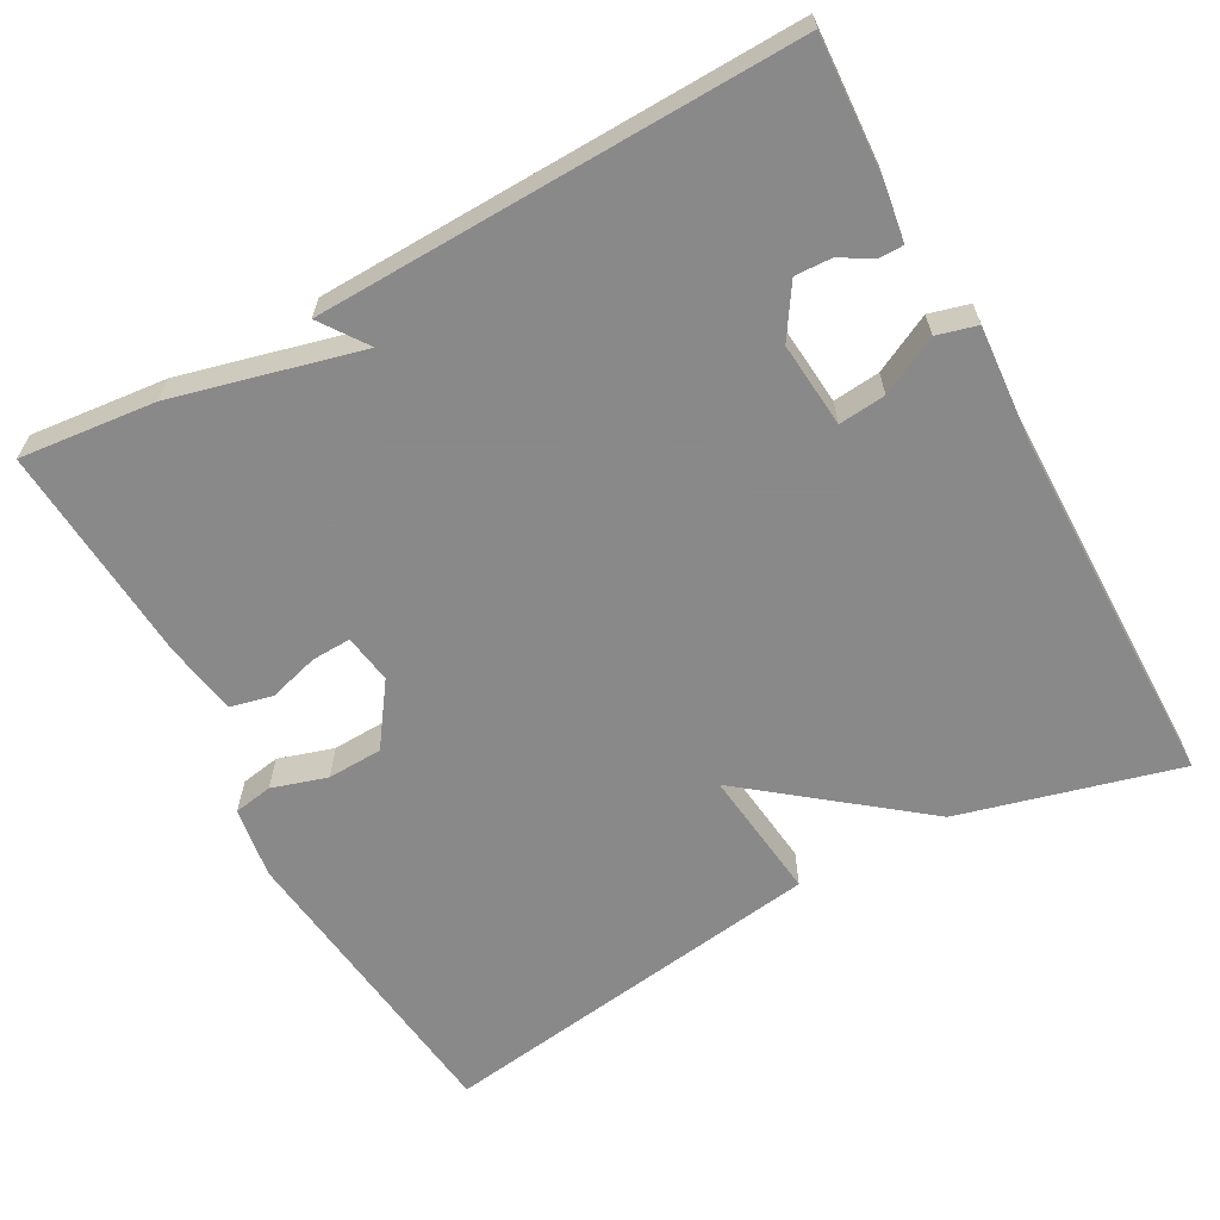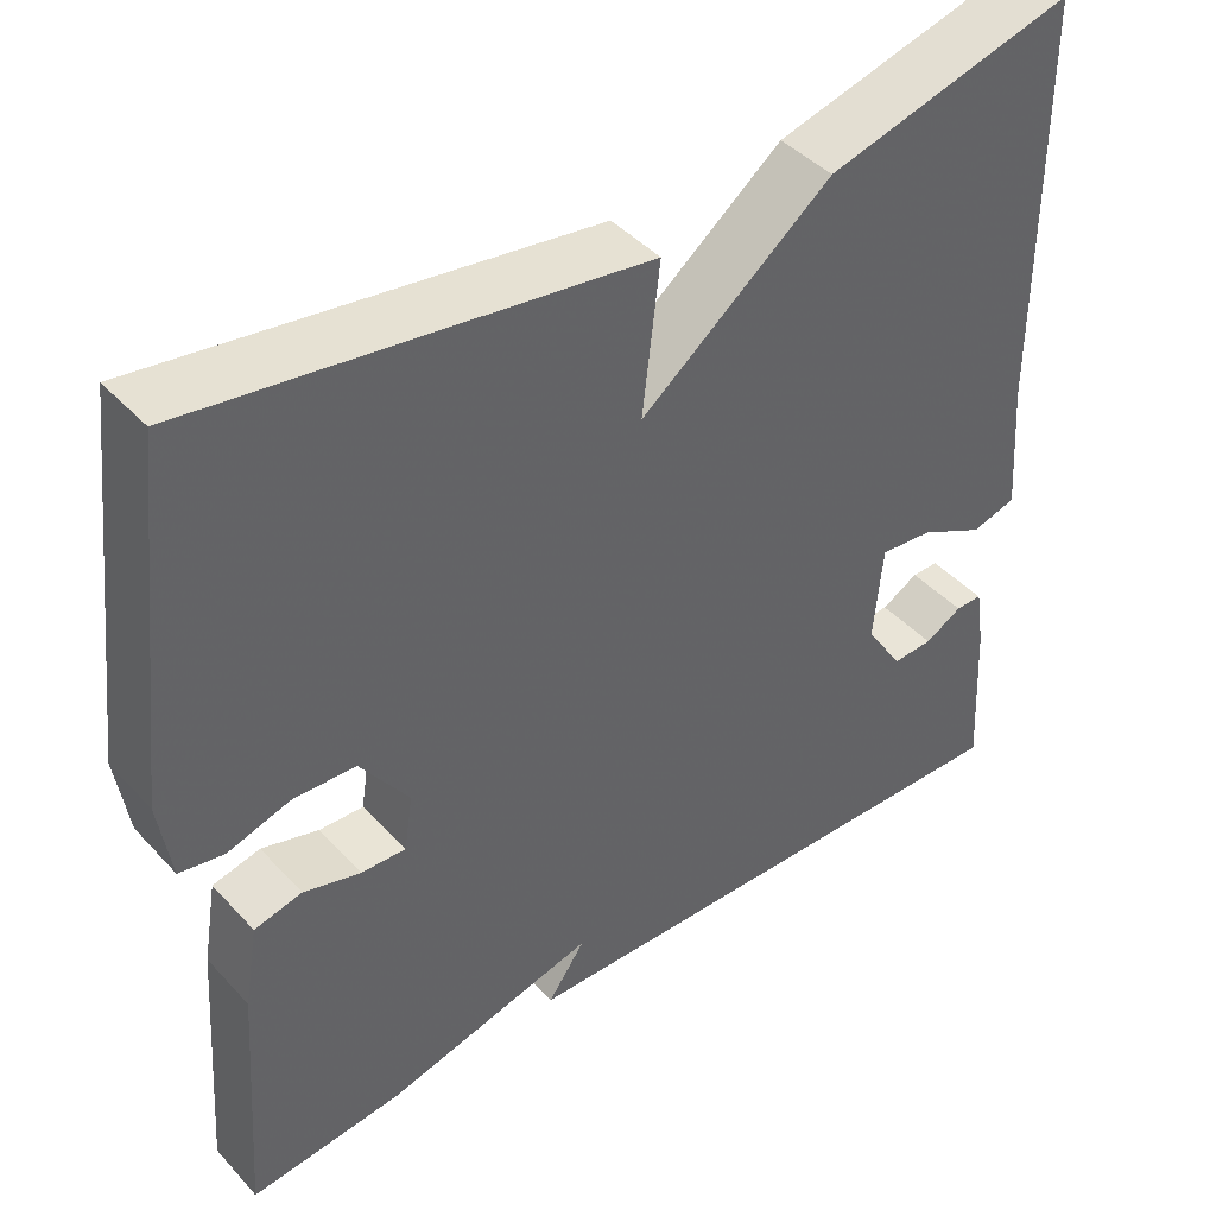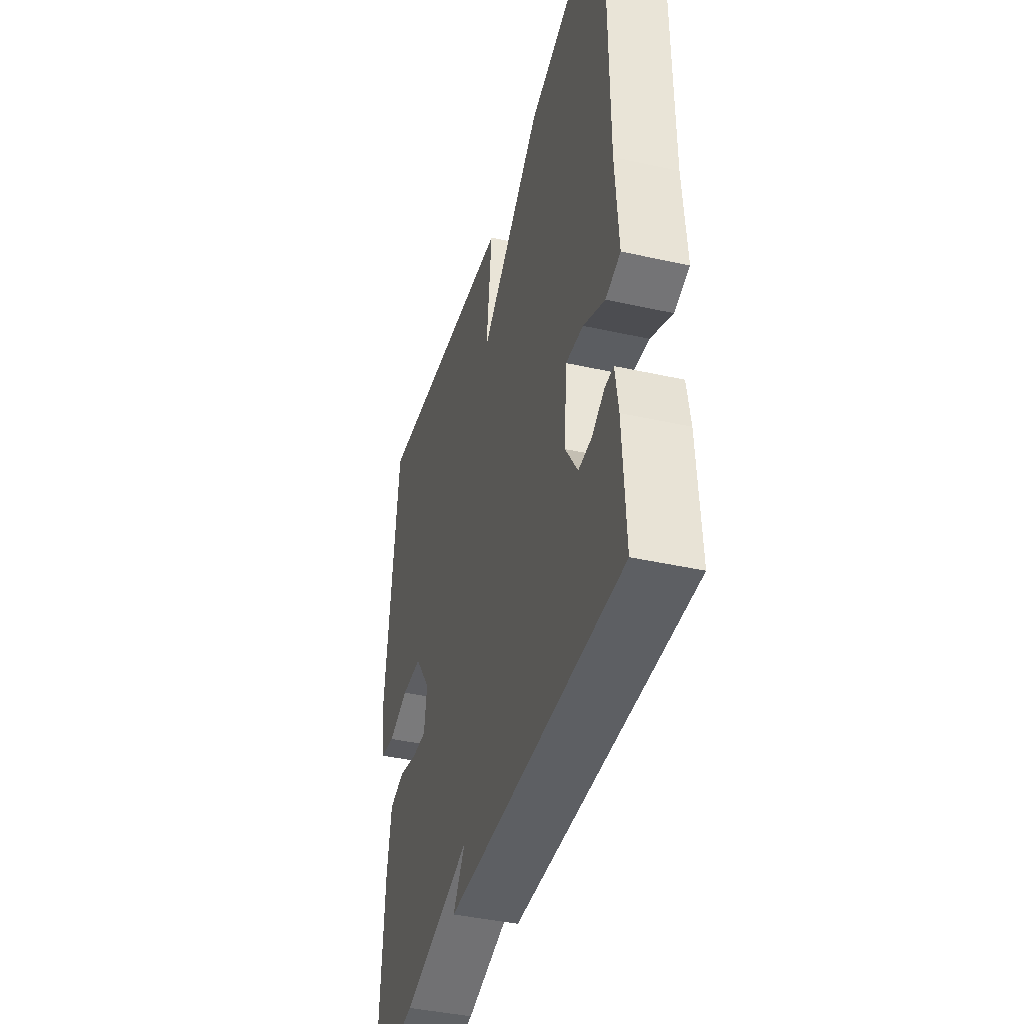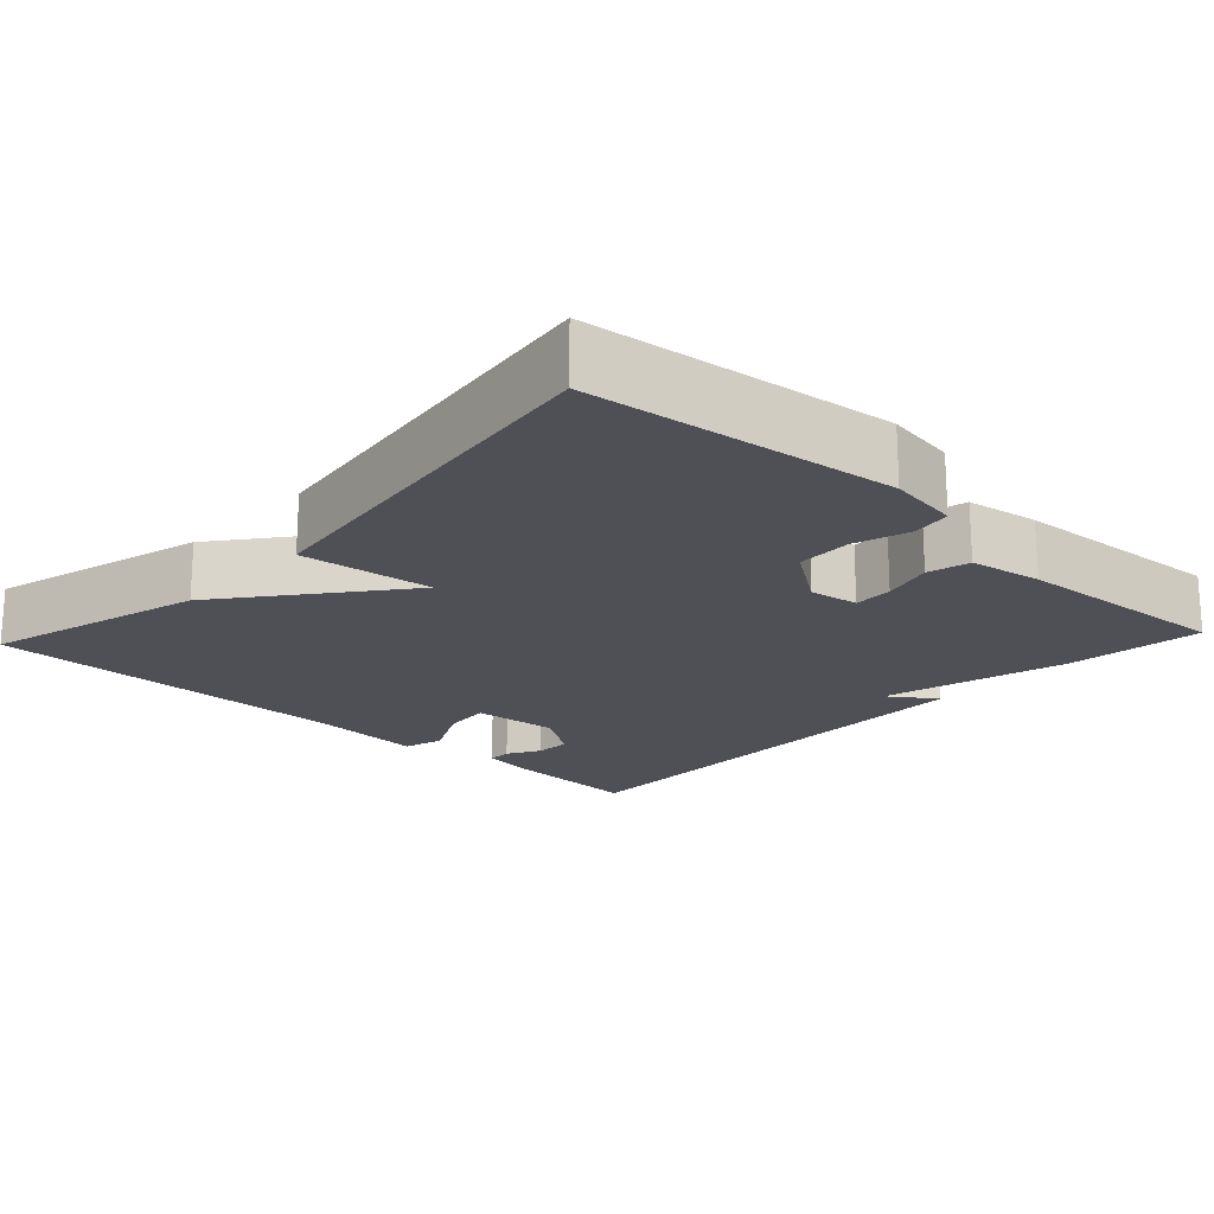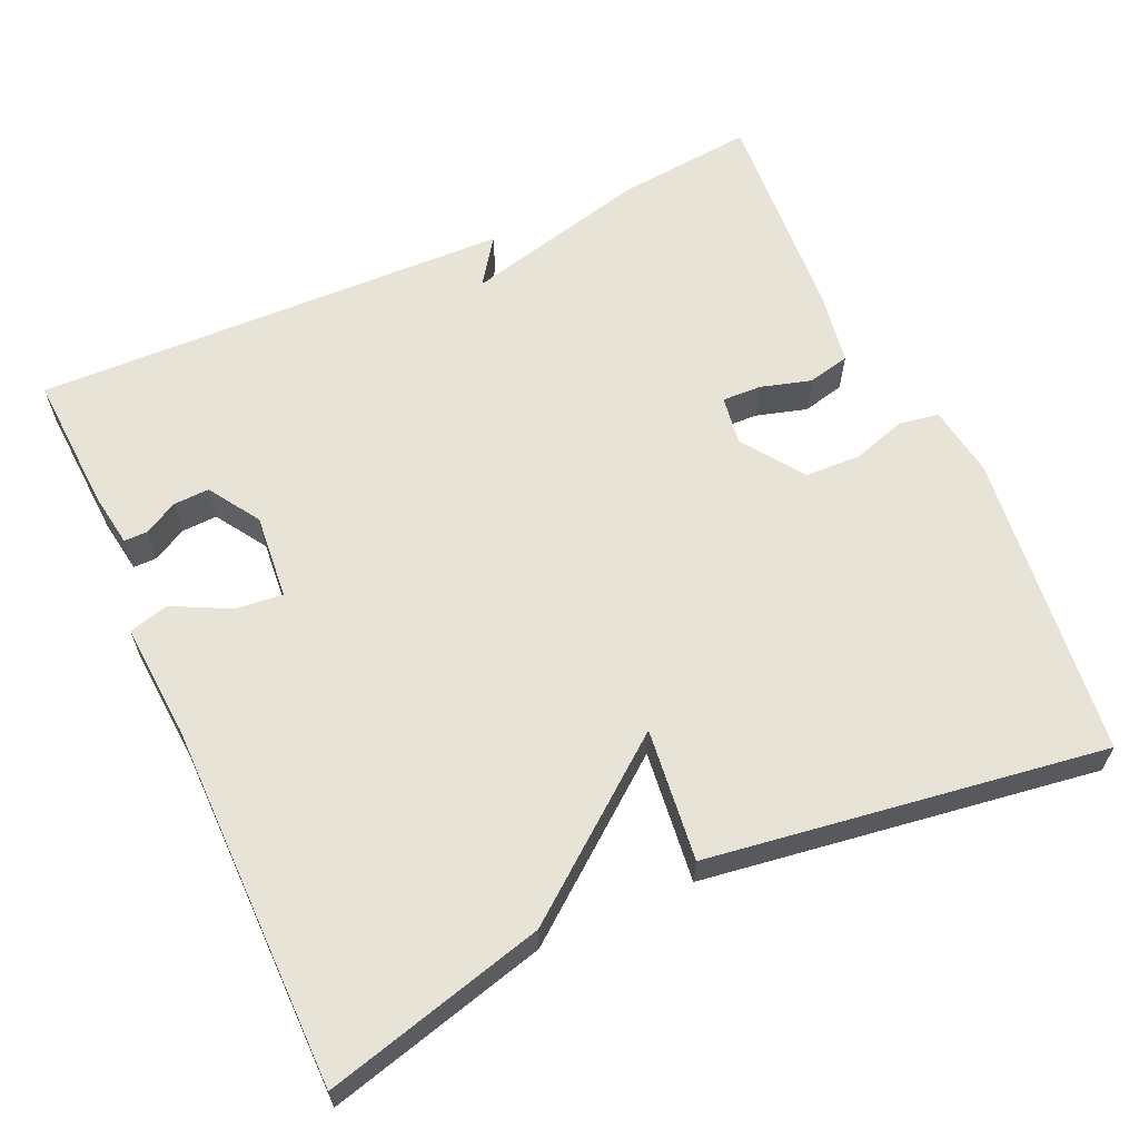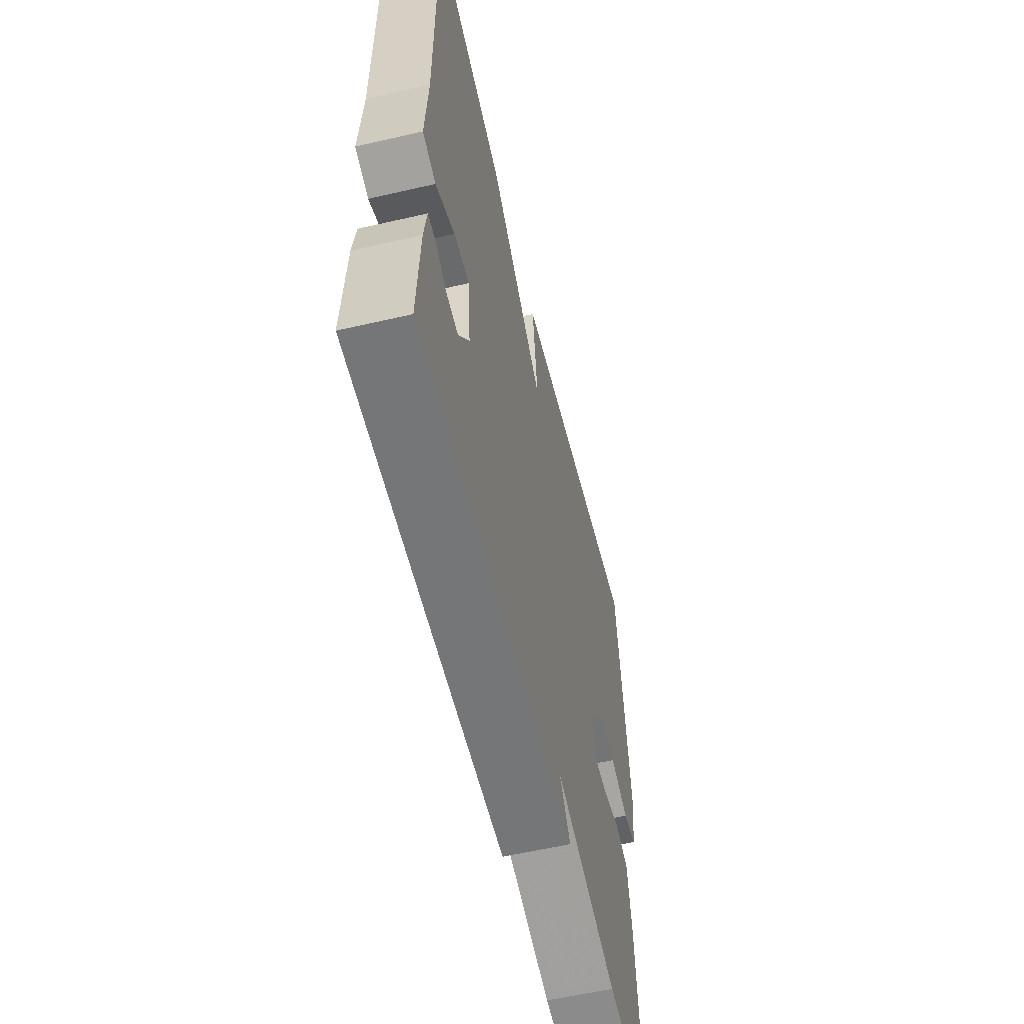
<metadata>
{"format":"obj","ext":"obj","renderer":"f3d","projection":"perspective","resolution":1024,"background":"white","views":[{"elev":-63.3,"azim":-151.3,"up":"+Y"},{"elev":43.1,"azim":141.2,"up":"+Z"},{"elev":-41.4,"azim":-105.1,"up":"+Z"},{"elev":-19.3,"azim":46.8,"up":"+Y"},{"elev":62.1,"azim":-24.3,"up":"+Y"},{"elev":-58.3,"azim":-76.6,"up":"+Z"}]}
</metadata>
<code>
v 0.5 0.07 -0.5
v 0.323 0.07 -0.482
v 0.08 0.07 -0.421
v 0.123 0.07 -0.482
v -0.5 0.07 -0.5
v -0.49 0.07 -0.319
v -0.479 0.07 -0.248
v -0.448 0.07 -0.248
v -0.405 0.07 -0.272
v -0.358 0.07 -0.274
v -0.315 0.07 -0.207
v -0.325 0.07 -0.096
v -0.386 0.07 -0.102
v -0.461 0.07 -0.14
v -0.513 0.07 -0.126
v -0.502 0.07 0.025
v -0.5 0.07 0.5
v -0.214 0.07 0.425
v 0.006 0.07 0.253
v -0.014 0.07 0.425
v 0.5 0.07 0.5
v 0.547 0.07 0.1
v 0.533 0.07 0.007
v 0.482 0.07 -0.002
v 0.41 0.07 0.02
v 0.338 0.07 0.017
v 0.282 0.07 -0.063
v 0.292 0.07 -0.127
v 0.343 0.07 -0.125
v 0.409 0.07 -0.106
v 0.464 0.07 -0.119
v 0.48 0.07 -0.214
v 0.5 0 -0.5
v 0.323 0 -0.482
v 0.08 0 -0.421
v 0.123 0 -0.482
v -0.5 0 -0.5
v -0.49 0 -0.319
v -0.479 0 -0.248
v -0.448 0 -0.248
v -0.405 0 -0.272
v -0.358 0 -0.274
v -0.315 0 -0.207
v -0.325 0 -0.096
v -0.386 0 -0.102
v -0.461 0 -0.14
v -0.513 0 -0.126
v -0.502 0 0.025
v -0.5 0 0.5
v -0.214 0 0.425
v 0.006 0 0.253
v -0.014 0 0.425
v 0.5 0 0.5
v 0.547 0 0.1
v 0.533 0 0.007
v 0.482 0 -0.002
v 0.41 0 0.02
v 0.338 0 0.017
v 0.282 0 -0.063
v 0.292 0 -0.127
v 0.343 0 -0.125
v 0.409 0 -0.106
v 0.464 0 -0.119
v 0.48 0 -0.214
f 1 2 3
f 32 1 3
f 31 32 3
f 30 31 3
f 29 30 3
f 28 29 3
f 27 28 3
f 23 24 25
f 22 23 25
f 21 22 25
f 20 21 25
f 19 20 25
f 19 25 26
f 16 17 18 19
f 15 16 19
f 14 15 19
f 13 14 19
f 12 13 19 26
f 11 12 26 27
f 7 8 9
f 6 7 9
f 5 6 9
f 5 9 10
f 4 5 10
f 3 4 10
f 3 10 11 27
f 35 34 33
f 35 33 64
f 35 64 63
f 35 63 62
f 35 62 61
f 35 61 60
f 35 60 59
f 57 56 55
f 57 55 54
f 57 54 53
f 57 53 52
f 57 52 51
f 58 57 51
f 51 50 49 48
f 51 48 47
f 51 47 46
f 51 46 45
f 58 51 45 44
f 59 58 44 43
f 41 40 39
f 41 39 38
f 41 38 37
f 42 41 37
f 42 37 36
f 42 36 35
f 59 43 42 35
f 1 33 34 2
f 2 34 35 3
f 3 35 36 4
f 4 36 37 5
f 5 37 38 6
f 6 38 39 7
f 7 39 40 8
f 8 40 41 9
f 9 41 42 10
f 10 42 43 11
f 11 43 44 12
f 12 44 45 13
f 13 45 46 14
f 14 46 47 15
f 15 47 48 16
f 16 48 49 17
f 17 49 50 18
f 18 50 51 19
f 19 51 52 20
f 20 52 53 21
f 21 53 54 22
f 22 54 55 23
f 23 55 56 24
f 24 56 57 25
f 25 57 58 26
f 26 58 59 27
f 27 59 60 28
f 28 60 61 29
f 29 61 62 30
f 30 62 63 31
f 31 63 64 32
f 32 64 33 1

</code>
